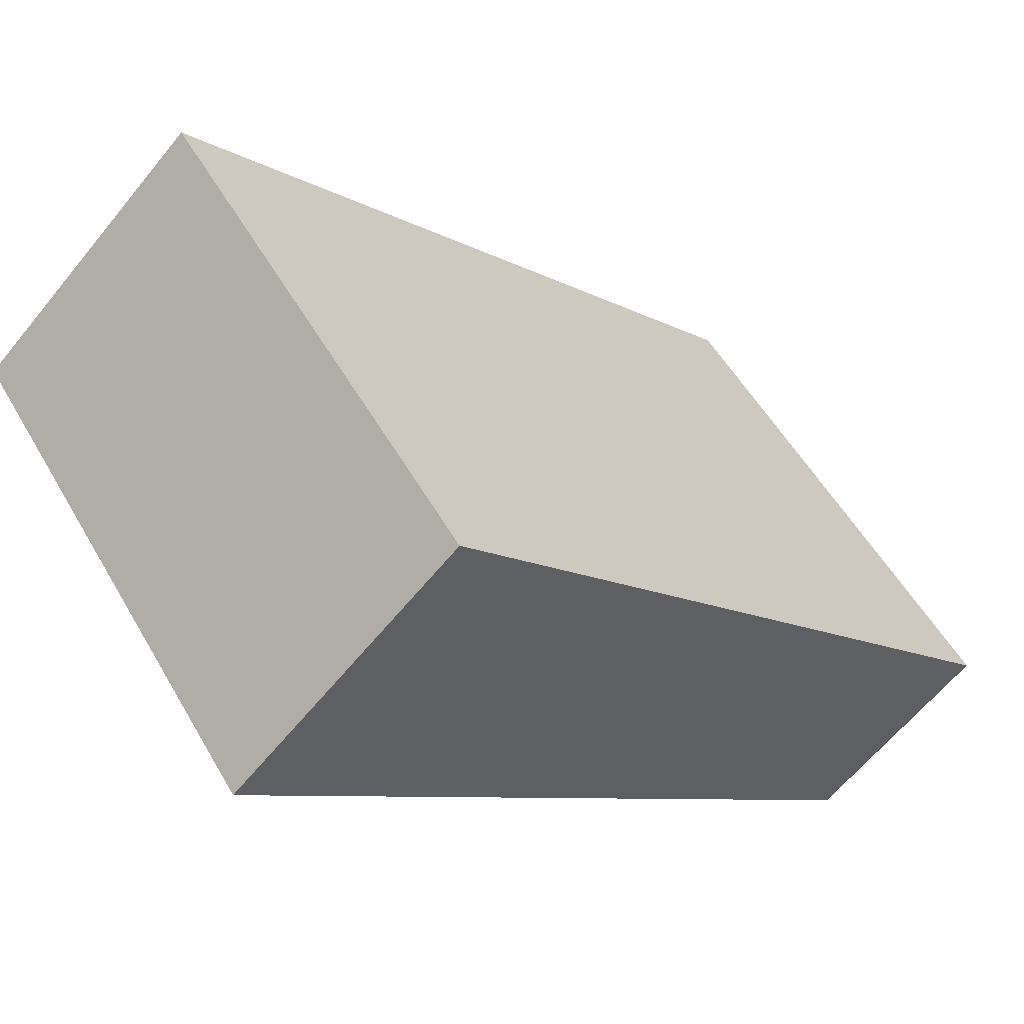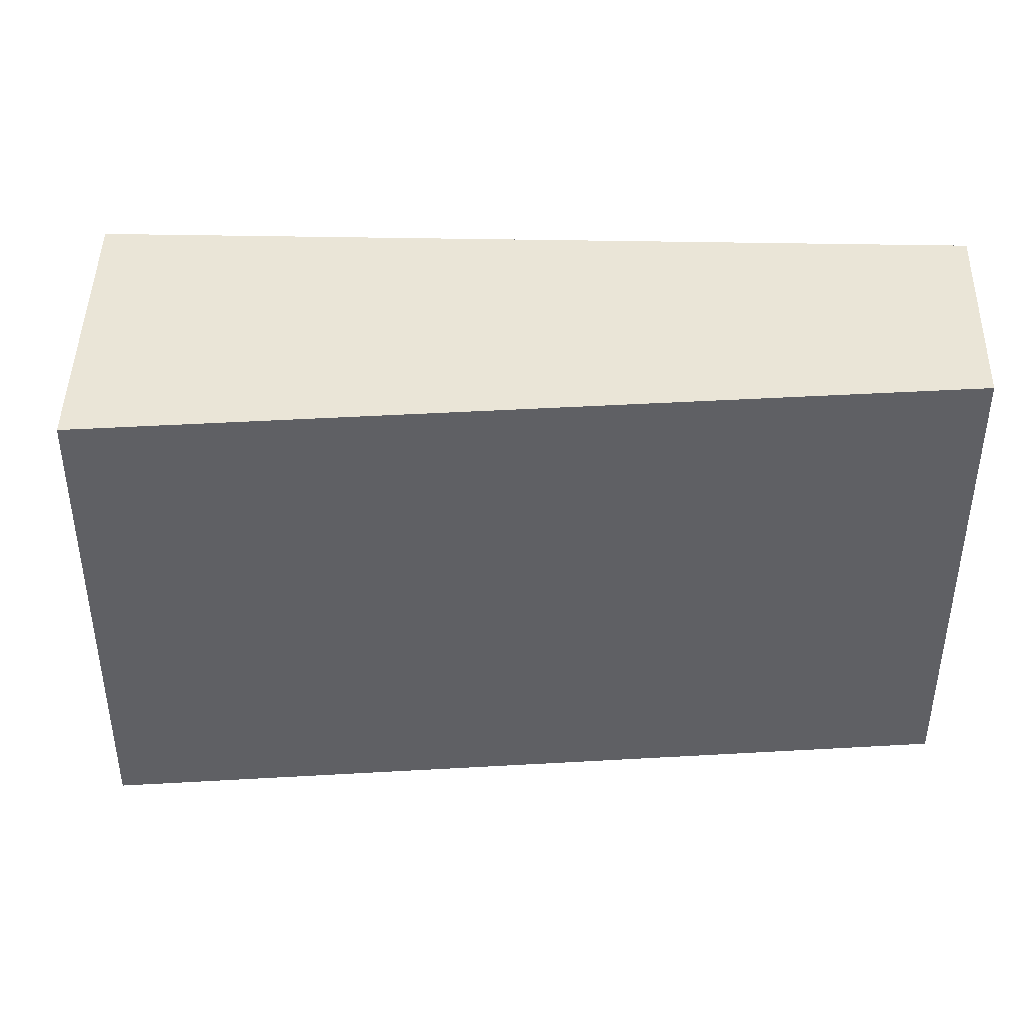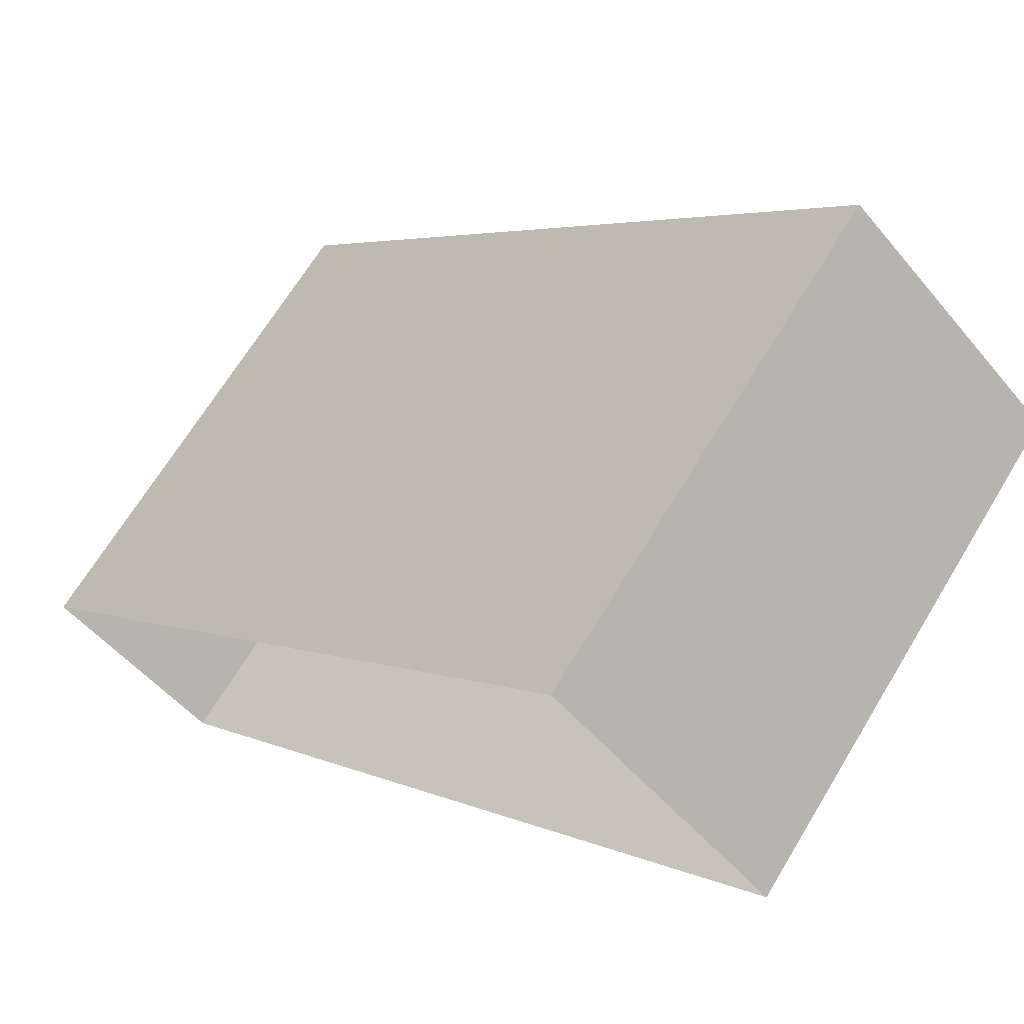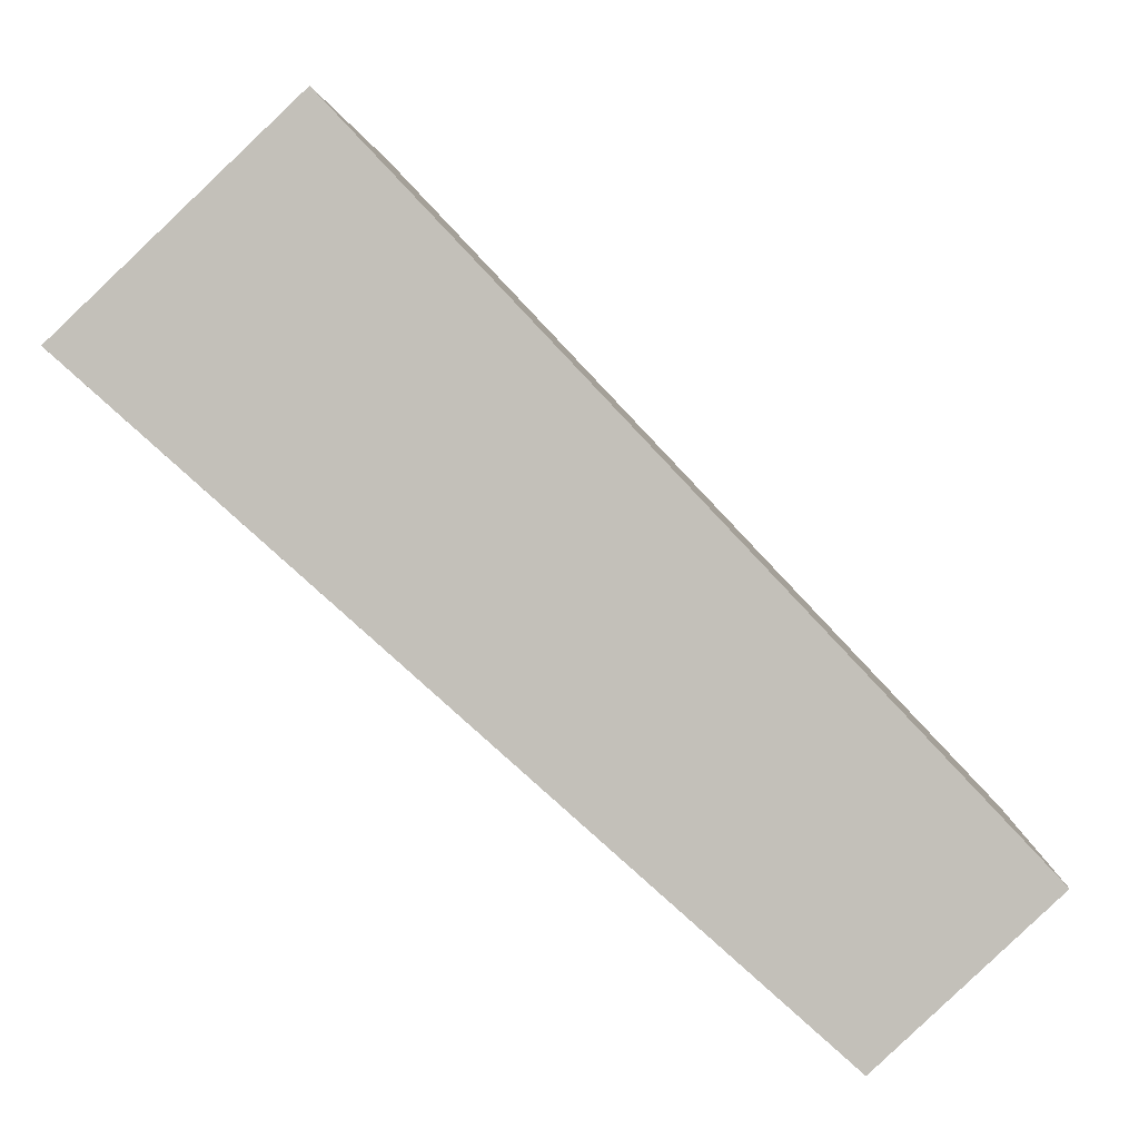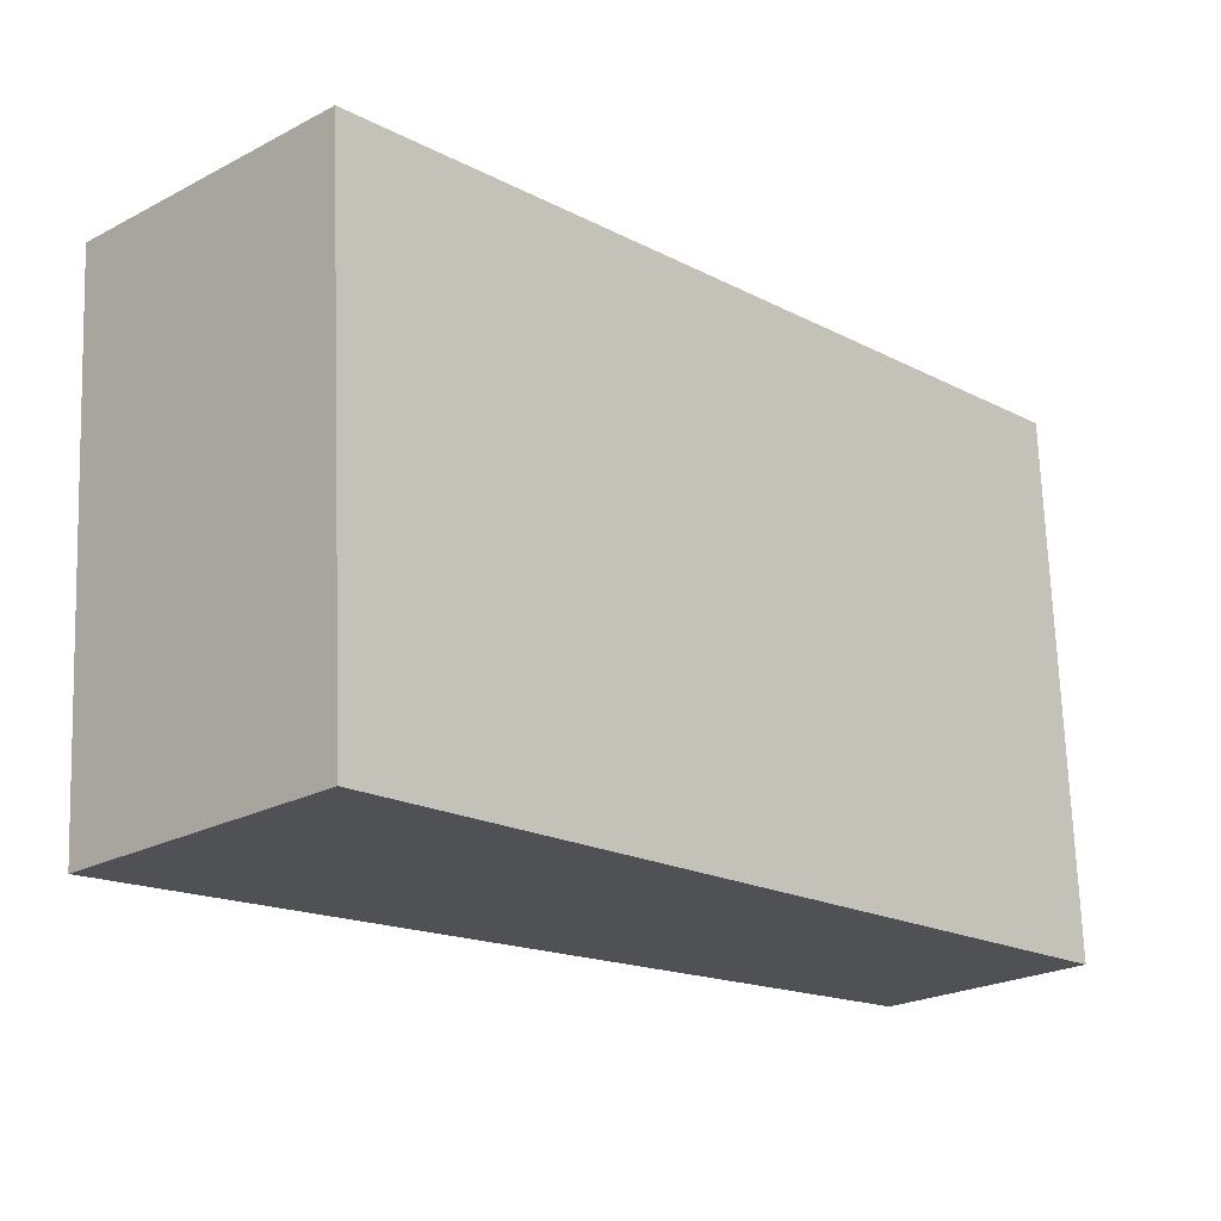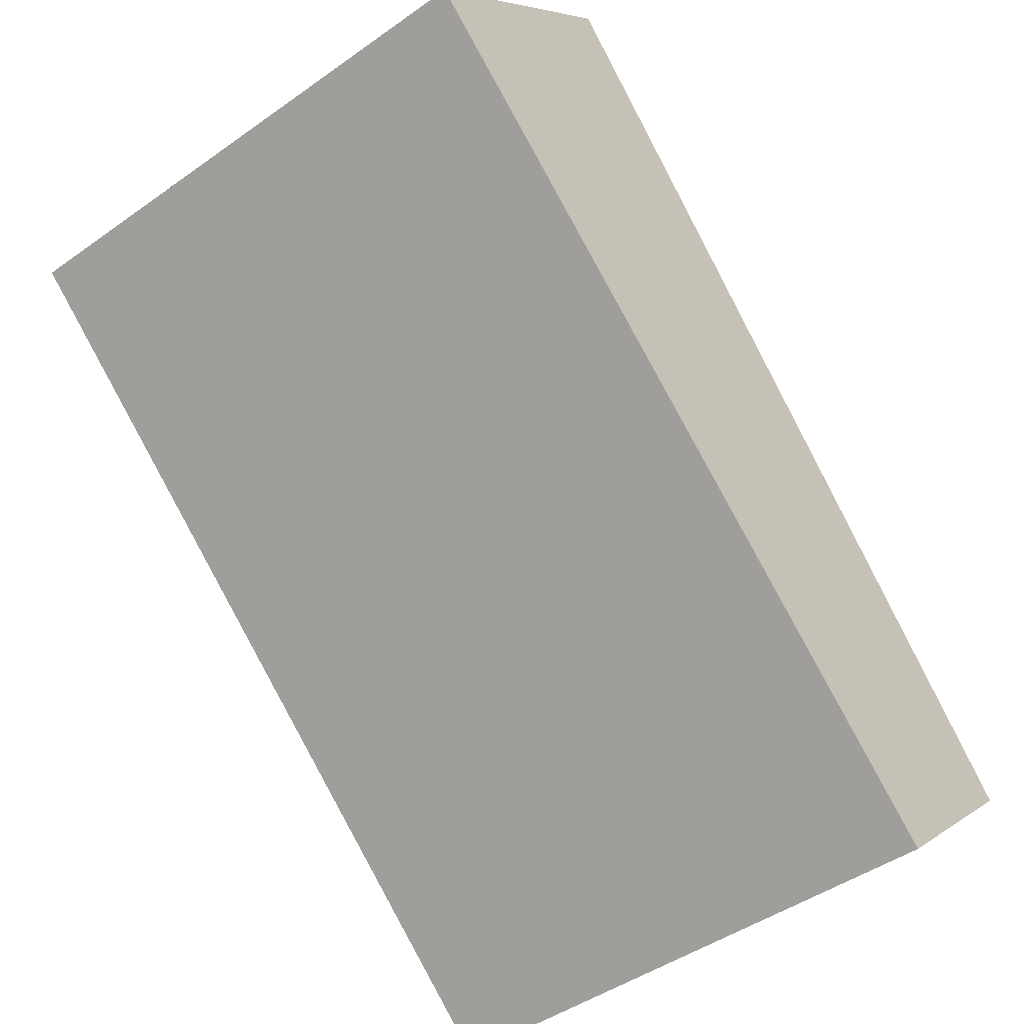
<metadata>
{"format":"obj","ext":"obj","renderer":"f3d","projection":"perspective","resolution":1024,"background":"white","views":[{"elev":53.8,"azim":-29.3,"up":"+Y"},{"elev":44.1,"azim":-45.3,"up":"+Z"},{"elev":67.3,"azim":-148.8,"up":"+Y"},{"elev":2.0,"azim":3.1,"up":"+Y"},{"elev":70.3,"azim":-2.0,"up":"+Y"},{"elev":-45.0,"azim":-50.4,"up":"+Y"}]}
</metadata>
<code>
v -8815 -3.644e+04 9.828
v -8823 -3.643e+04 9.835
v -8821 -3.643e+04 9.834
v -8814 -3.643e+04 9.828
v -8815 -3.644e+04 15.79
v -8814 -3.643e+04 15.79
v -8821 -3.643e+04 15.8
v -8823 -3.643e+04 15.8
f 1 2 3
f 4 1 3
f 5 6 7
f 8 5 7
f 6 4 3
f 7 6 3
f 6 1 4
f 6 5 1
f 5 2 1
f 5 8 2
f 7 3 2
f 8 7 2

</code>
